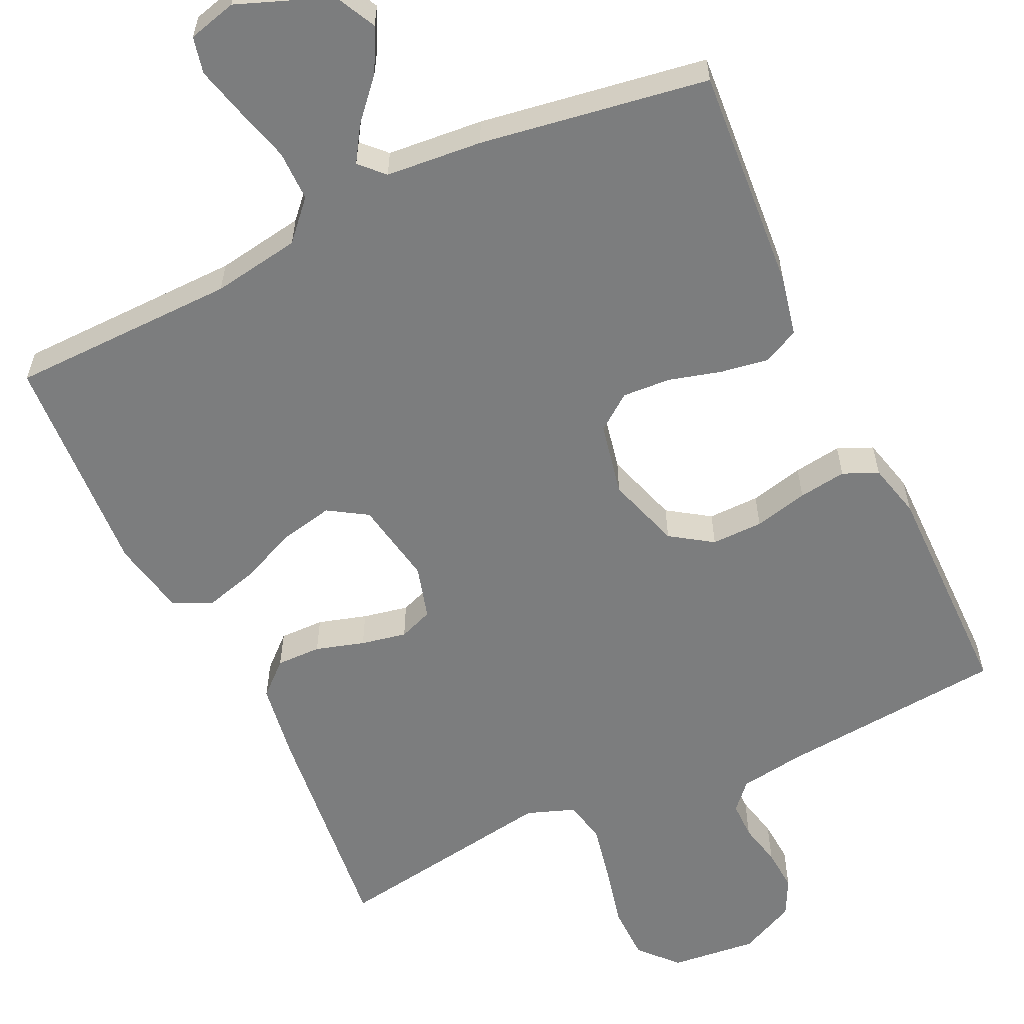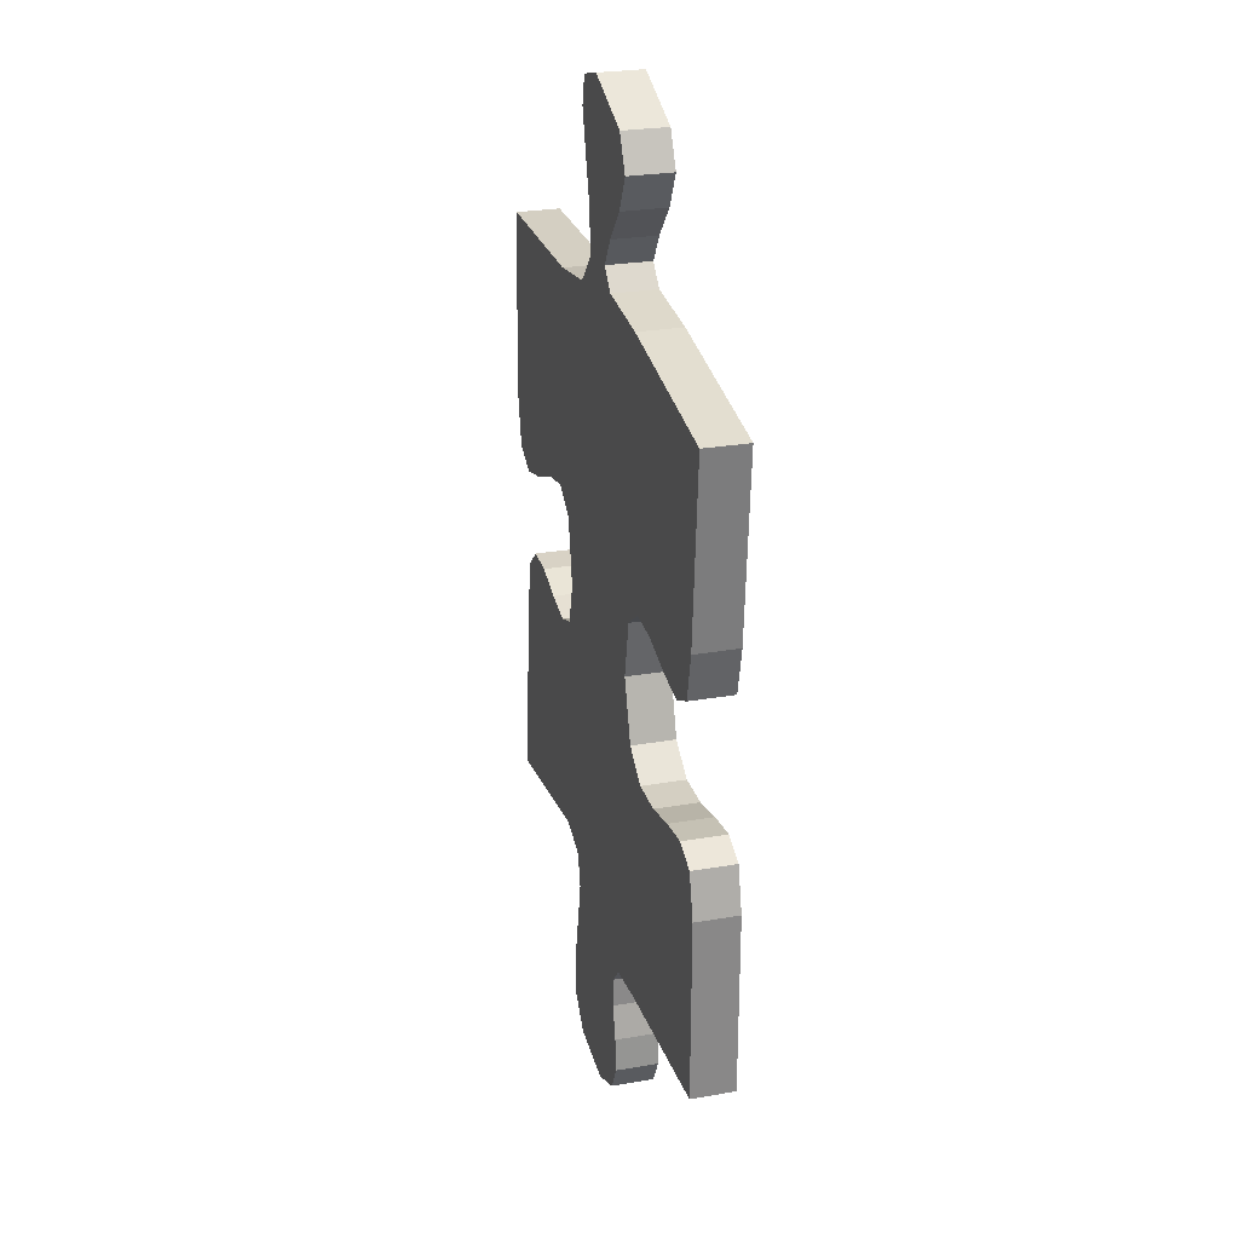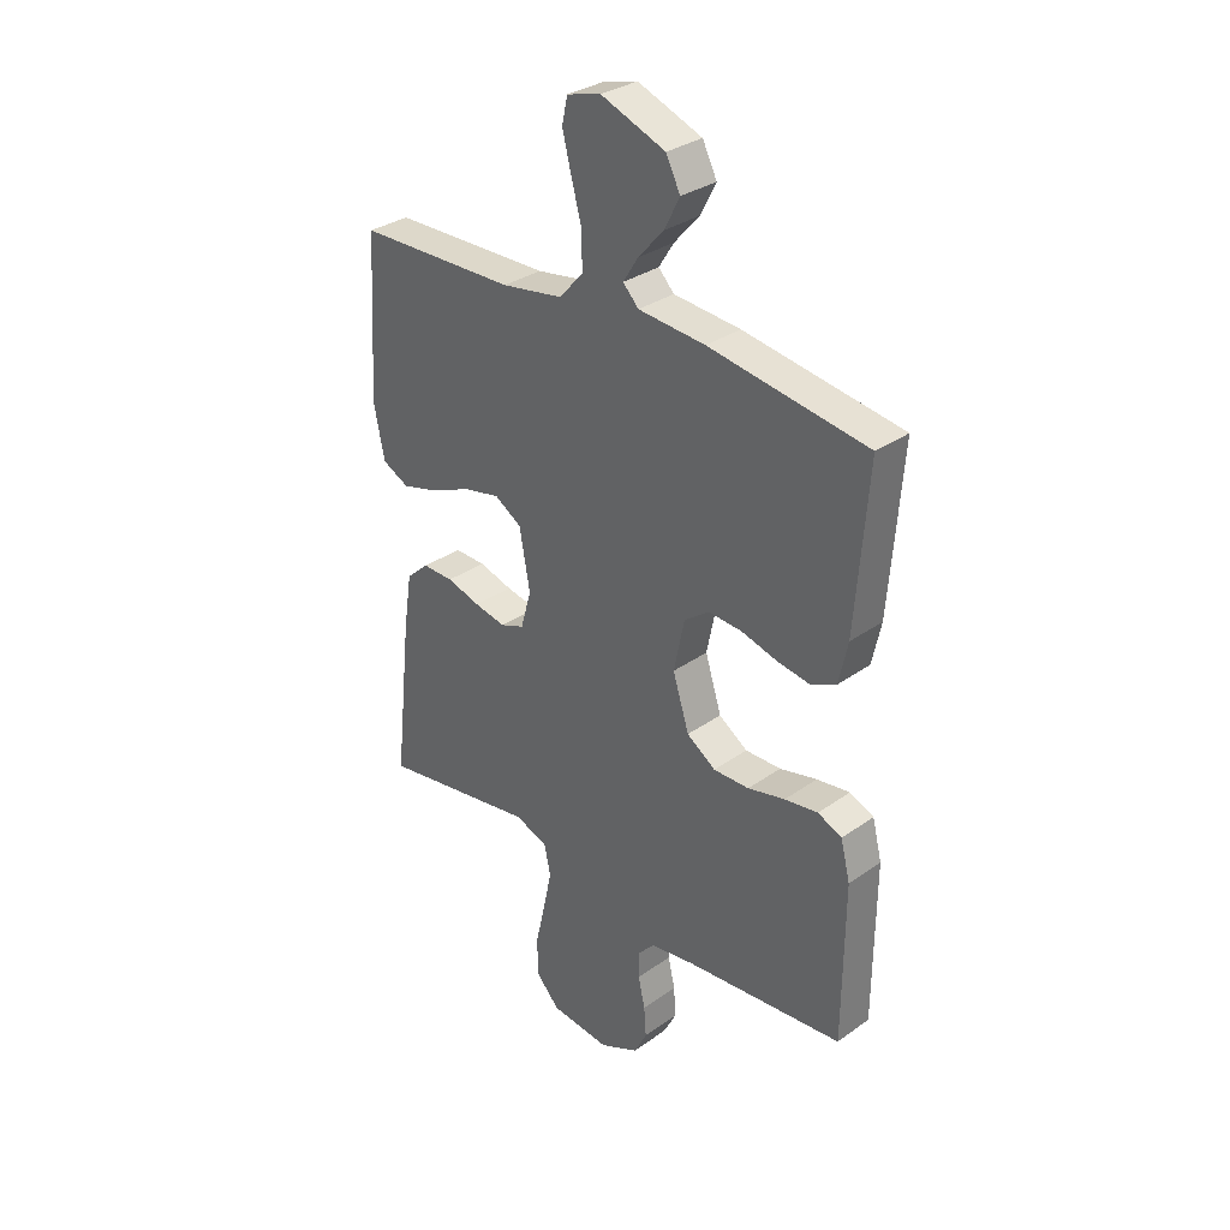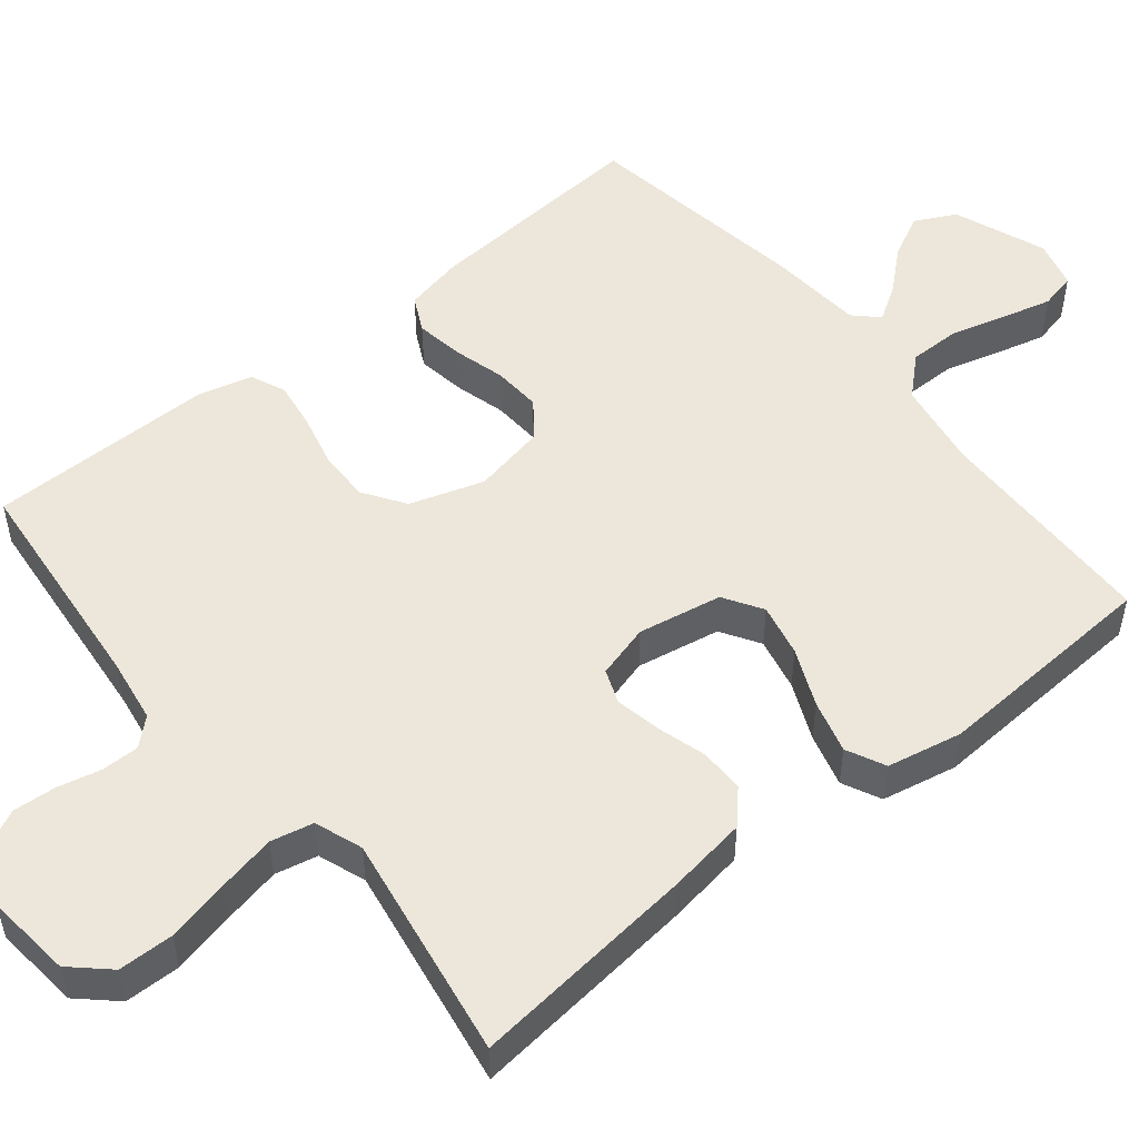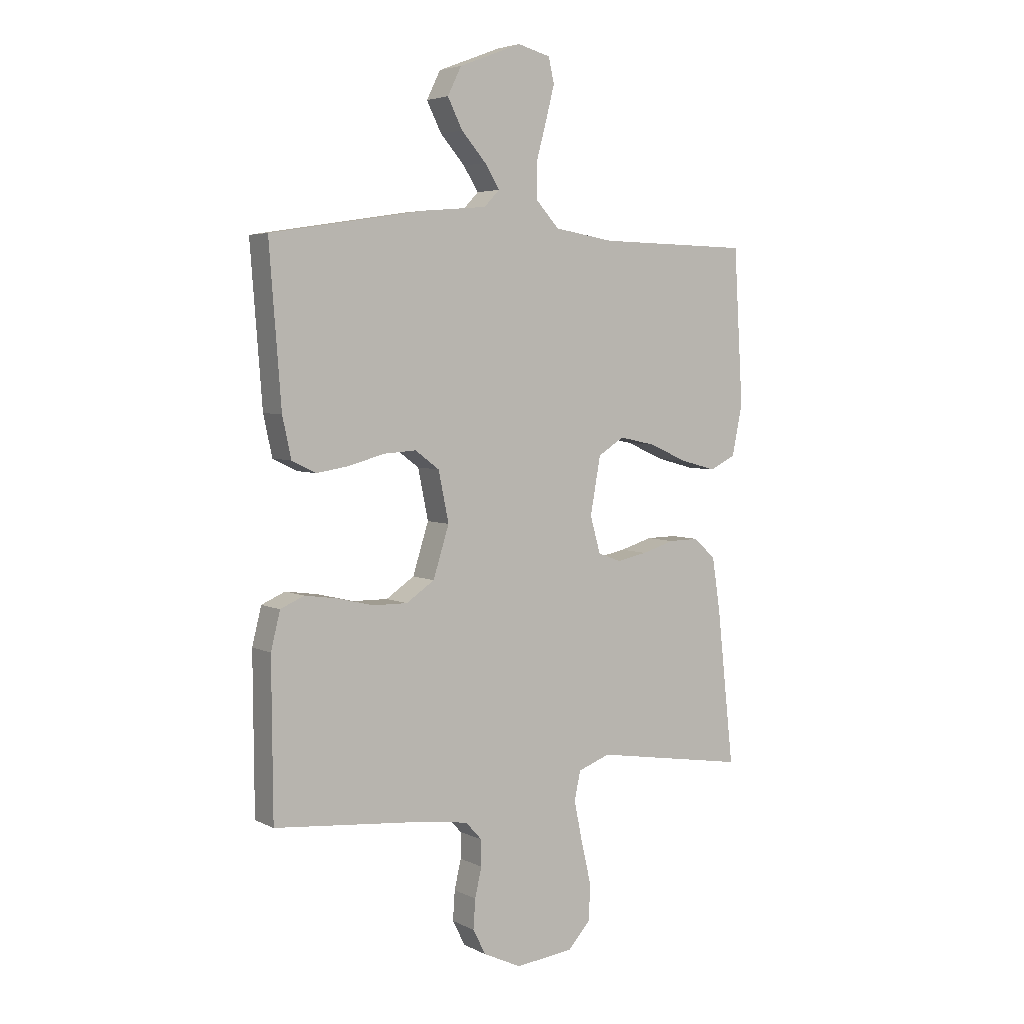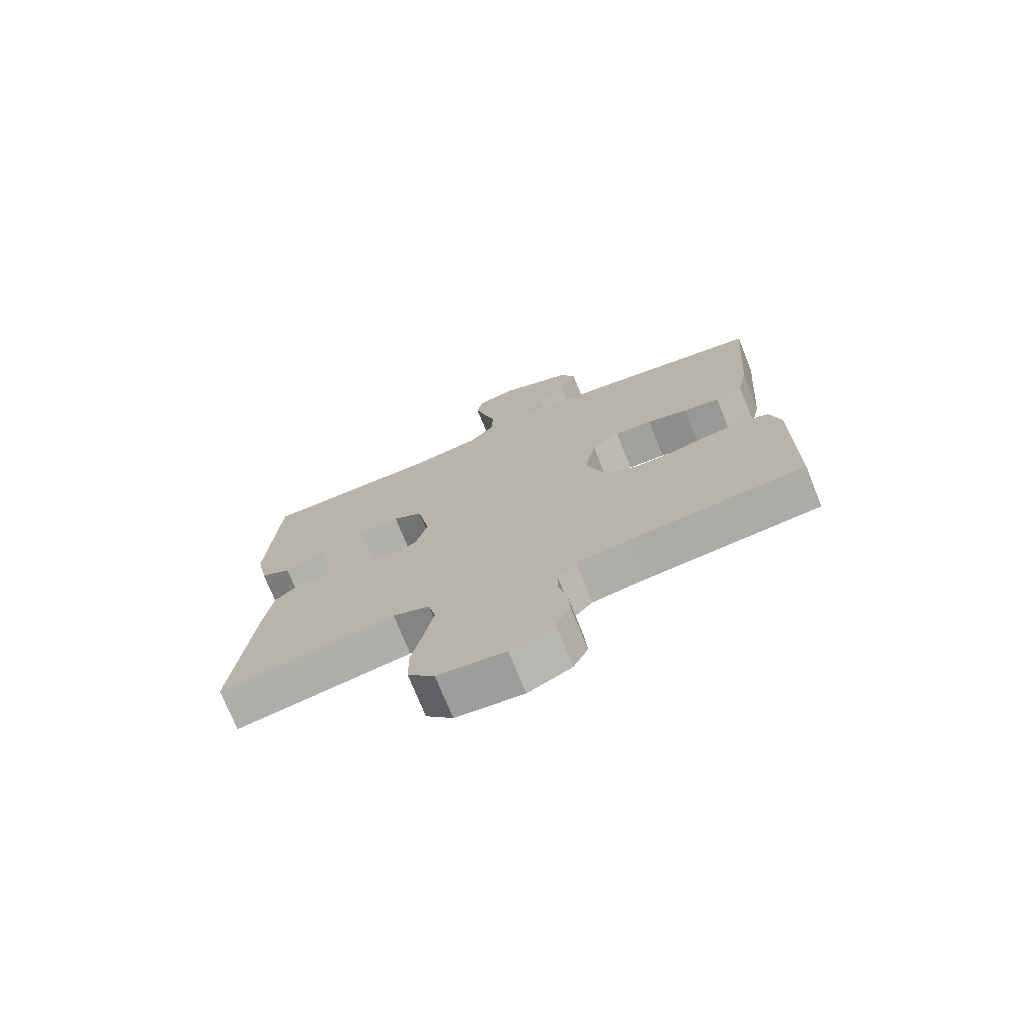
<metadata>
{"format":"obj","ext":"obj","renderer":"f3d","projection":"perspective","resolution":1024,"background":"white","views":[{"elev":-59.0,"azim":25.3,"up":"+Y"},{"elev":26.7,"azim":74.8,"up":"+Z"},{"elev":32.0,"azim":45.2,"up":"+Z"},{"elev":51.5,"azim":-128.9,"up":"+Y"},{"elev":4.7,"azim":146.4,"up":"+Z"},{"elev":-73.8,"azim":22.0,"up":"+Z"}]}
</metadata>
<code>
v 0.5 0.07 -0.5
v 0.2 0.07 -0.528
v 0.114 0.07 -0.541
v 0.082 0.07 -0.576
v 0.082 0.07 -0.626
v 0.095 0.07 -0.683
v 0.099 0.07 -0.74
v 0.074 0.07 -0.789
v 0 0.07 -0.824
v -0.114 0.07 -0.812
v -0.159 0.07 -0.763
v -0.16 0.07 -0.69
v -0.141 0.07 -0.608
v -0.125 0.07 -0.531
v -0.137 0.07 -0.475
v -0.2 0.07 -0.452
v -0.5 0.07 -0.5
v -0.467 0.07 -0.2
v -0.451 0.07 -0.095
v -0.408 0.07 -0.056
v -0.349 0.07 -0.057
v -0.285 0.07 -0.076
v -0.225 0.07 -0.088
v -0.18 0.07 -0.071
v -0.16 0.07 0
v -0.18 0.07 0.111
v -0.231 0.07 0.143
v -0.301 0.07 0.128
v -0.377 0.07 0.095
v -0.447 0.07 0.076
v -0.498 0.07 0.101
v -0.518 0.07 0.2
v -0.5 0.07 0.5
v -0.2 0.07 0.506
v -0.084 0.07 0.525
v -0.038 0.07 0.575
v -0.038 0.07 0.642
v -0.058 0.07 0.715
v -0.075 0.07 0.782
v -0.064 0.07 0.83
v 0 0.07 0.847
v 0.122 0.07 0.8
v 0.149 0.07 0.746
v 0.12 0.07 0.689
v 0.072 0.07 0.635
v 0.043 0.07 0.589
v 0.073 0.07 0.558
v 0.2 0.07 0.547
v 0.5 0.07 0.5
v 0.477 0.07 0.2
v 0.46 0.07 0.122
v 0.413 0.07 0.099
v 0.35 0.07 0.109
v 0.281 0.07 0.128
v 0.217 0.07 0.132
v 0.17 0.07 0.097
v 0.15 0.07 0
v 0.181 0.07 -0.098
v 0.236 0.07 -0.135
v 0.304 0.07 -0.134
v 0.375 0.07 -0.117
v 0.438 0.07 -0.108
v 0.484 0.07 -0.128
v 0.502 0.07 -0.2
v 0.5 0 -0.5
v 0.2 0 -0.528
v 0.114 0 -0.541
v 0.082 0 -0.576
v 0.082 0 -0.626
v 0.095 0 -0.683
v 0.099 0 -0.74
v 0.074 0 -0.789
v 0 0 -0.824
v -0.114 0 -0.812
v -0.159 0 -0.763
v -0.16 0 -0.69
v -0.141 0 -0.608
v -0.125 0 -0.531
v -0.137 0 -0.475
v -0.2 0 -0.452
v -0.5 0 -0.5
v -0.467 0 -0.2
v -0.451 0 -0.095
v -0.408 0 -0.056
v -0.349 0 -0.057
v -0.285 0 -0.076
v -0.225 0 -0.088
v -0.18 0 -0.071
v -0.16 0 0
v -0.18 0 0.111
v -0.231 0 0.143
v -0.301 0 0.128
v -0.377 0 0.095
v -0.447 0 0.076
v -0.498 0 0.101
v -0.518 0 0.2
v -0.5 0 0.5
v -0.2 0 0.506
v -0.084 0 0.525
v -0.038 0 0.575
v -0.038 0 0.642
v -0.058 0 0.715
v -0.075 0 0.782
v -0.064 0 0.83
v 0 0 0.847
v 0.122 0 0.8
v 0.149 0 0.746
v 0.12 0 0.689
v 0.072 0 0.635
v 0.043 0 0.589
v 0.073 0 0.558
v 0.2 0 0.547
v 0.5 0 0.5
v 0.477 0 0.2
v 0.46 0 0.122
v 0.413 0 0.099
v 0.35 0 0.109
v 0.281 0 0.128
v 0.217 0 0.132
v 0.17 0 0.097
v 0.15 0 0
v 0.181 0 -0.098
v 0.236 0 -0.135
v 0.304 0 -0.134
v 0.375 0 -0.117
v 0.438 0 -0.108
v 0.484 0 -0.128
v 0.502 0 -0.2
f 63 64 1 2
f 60 61 62 63
f 60 63 2 3
f 59 60 3 4
f 58 59 4
f 57 58 4
f 51 52 53 54
f 51 54 55
f 50 51 55
f 47 48 49 50
f 47 50 55
f 46 47 55 56
f 42 43 44 45
f 42 45 46
f 41 42 46
f 40 41 46
f 37 38 39 40
f 37 40 46 56
f 31 32 33 34
f 31 34 35
f 28 29 30 31
f 27 28 31 35
f 26 27 35 36
f 19 20 21 22
f 19 22 23
f 16 17 18 19
f 15 16 19 23
f 10 11 12 13
f 10 13 14
f 9 10 14
f 8 9 14 15
f 5 6 7 8
f 4 5 8 15
f 36 37 56 57
f 25 26 36 57
f 24 25 57 4
f 4 15 23 24
f 66 65 128 127
f 127 126 125 124
f 67 66 127 124
f 68 67 124 123
f 68 123 122
f 68 122 121
f 118 117 116 115
f 119 118 115
f 119 115 114
f 114 113 112 111
f 119 114 111
f 120 119 111 110
f 109 108 107 106
f 110 109 106
f 110 106 105
f 110 105 104
f 104 103 102 101
f 120 110 104 101
f 98 97 96 95
f 99 98 95
f 95 94 93 92
f 99 95 92 91
f 100 99 91 90
f 86 85 84 83
f 87 86 83
f 83 82 81 80
f 87 83 80 79
f 77 76 75 74
f 78 77 74
f 78 74 73
f 79 78 73 72
f 72 71 70 69
f 79 72 69 68
f 121 120 101 100
f 121 100 90 89
f 68 121 89 88
f 88 87 79 68
f 1 65 66 2
f 2 66 67 3
f 3 67 68 4
f 4 68 69 5
f 5 69 70 6
f 6 70 71 7
f 7 71 72 8
f 8 72 73 9
f 9 73 74 10
f 10 74 75 11
f 11 75 76 12
f 12 76 77 13
f 13 77 78 14
f 14 78 79 15
f 15 79 80 16
f 16 80 81 17
f 17 81 82 18
f 18 82 83 19
f 19 83 84 20
f 20 84 85 21
f 21 85 86 22
f 22 86 87 23
f 23 87 88 24
f 24 88 89 25
f 25 89 90 26
f 26 90 91 27
f 27 91 92 28
f 28 92 93 29
f 29 93 94 30
f 30 94 95 31
f 31 95 96 32
f 32 96 97 33
f 33 97 98 34
f 34 98 99 35
f 35 99 100 36
f 36 100 101 37
f 37 101 102 38
f 38 102 103 39
f 39 103 104 40
f 40 104 105 41
f 41 105 106 42
f 42 106 107 43
f 43 107 108 44
f 44 108 109 45
f 45 109 110 46
f 46 110 111 47
f 47 111 112 48
f 48 112 113 49
f 49 113 114 50
f 50 114 115 51
f 51 115 116 52
f 52 116 117 53
f 53 117 118 54
f 54 118 119 55
f 55 119 120 56
f 56 120 121 57
f 57 121 122 58
f 58 122 123 59
f 59 123 124 60
f 60 124 125 61
f 61 125 126 62
f 62 126 127 63
f 63 127 128 64
f 64 128 65 1

</code>
